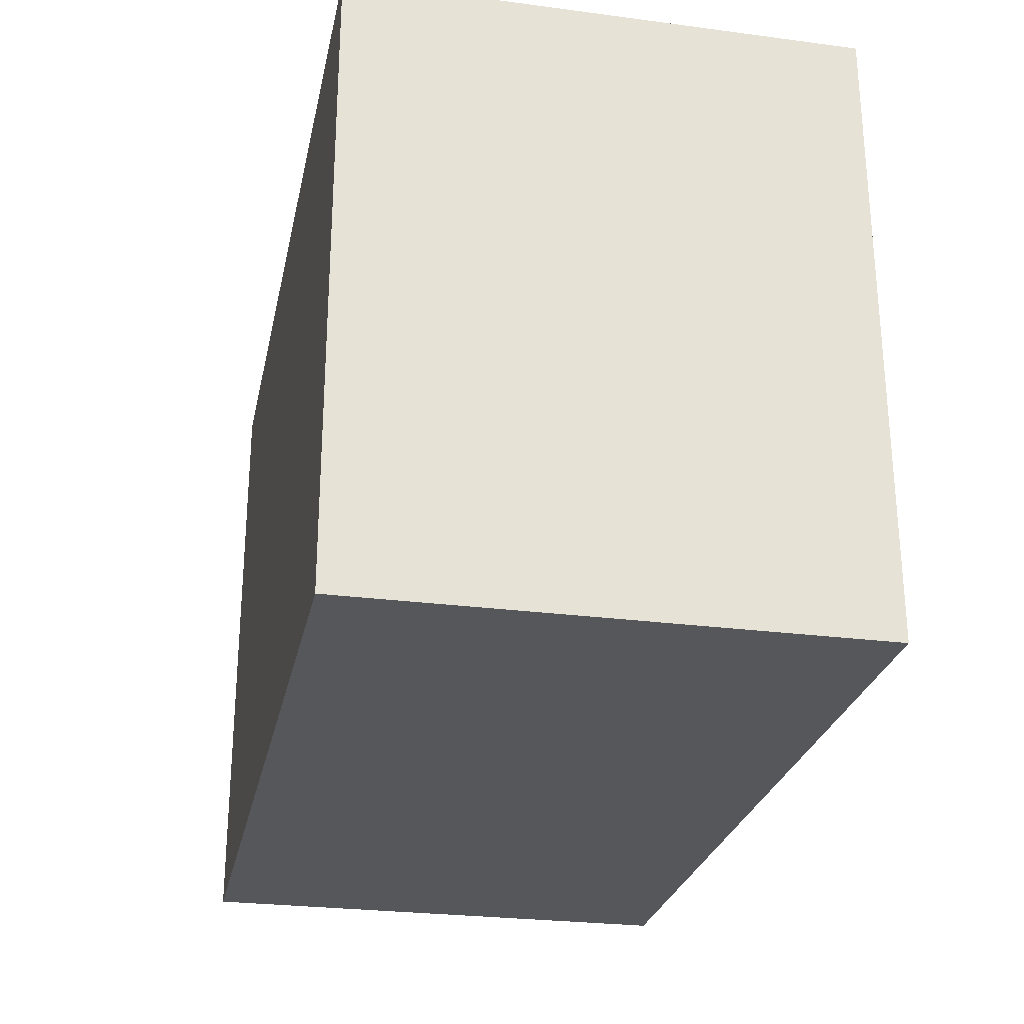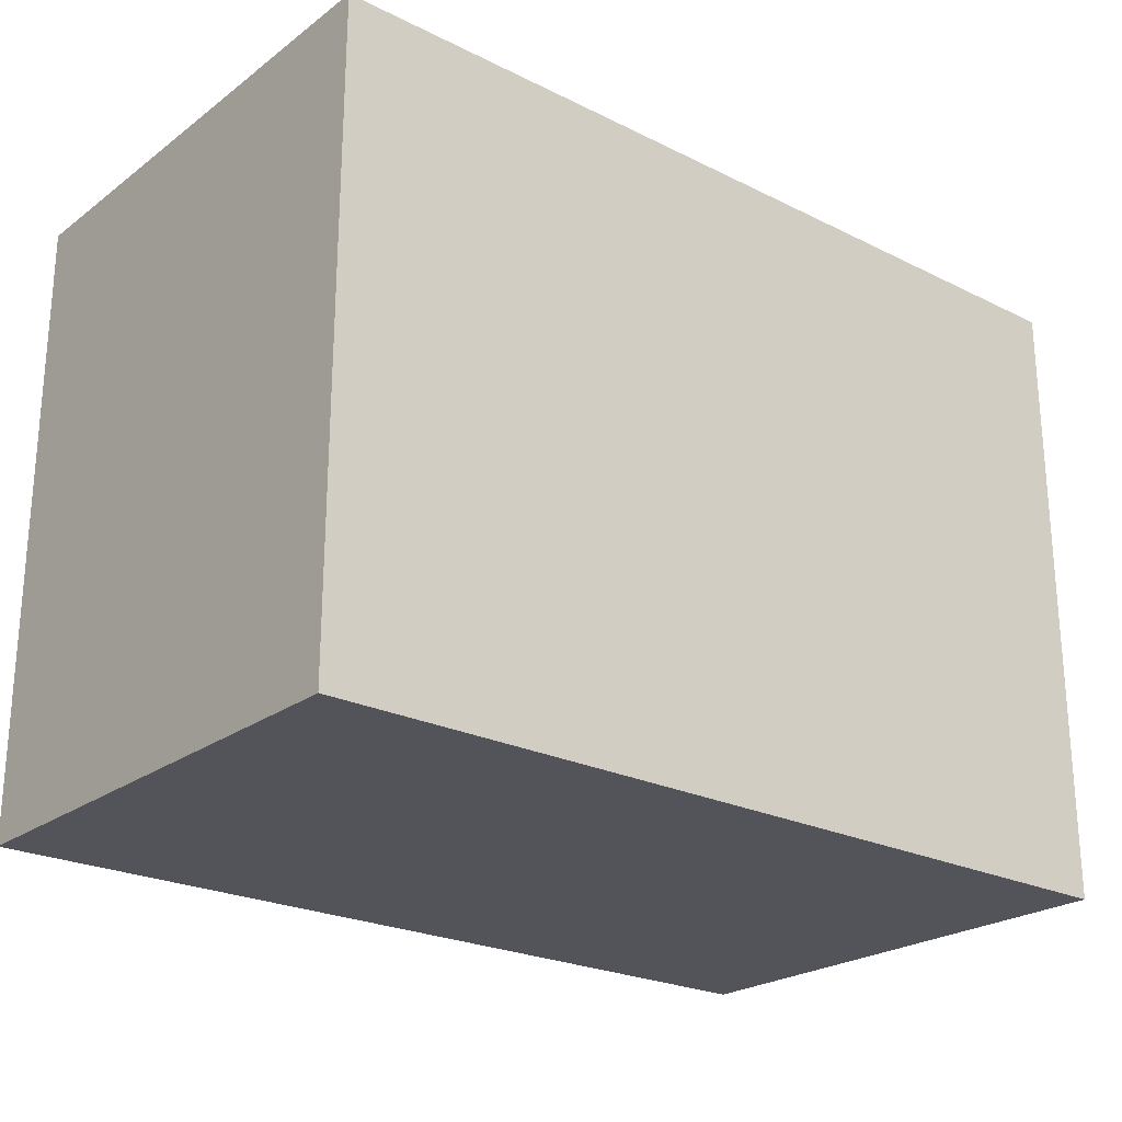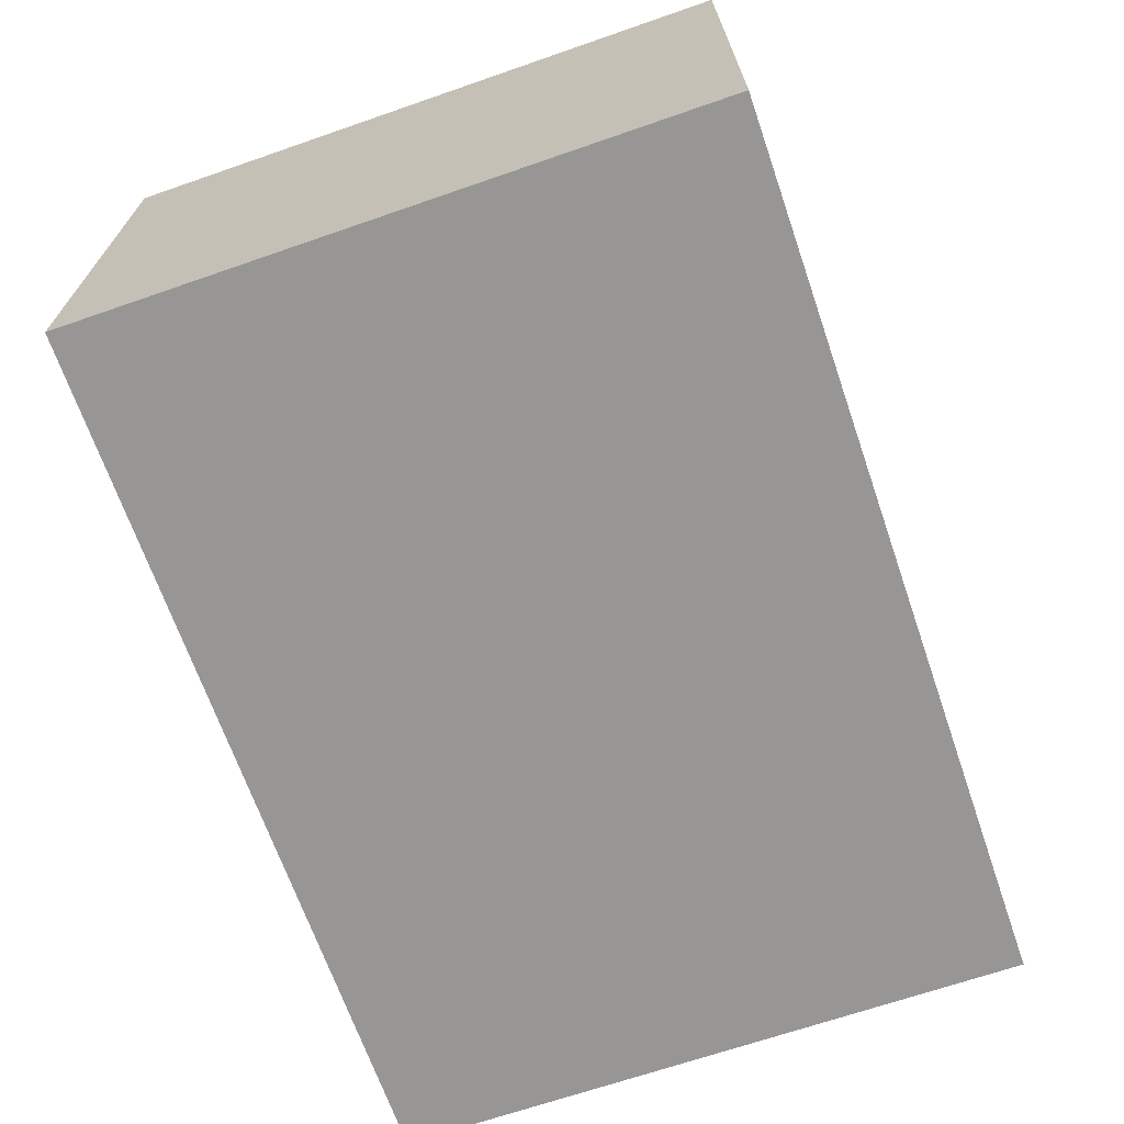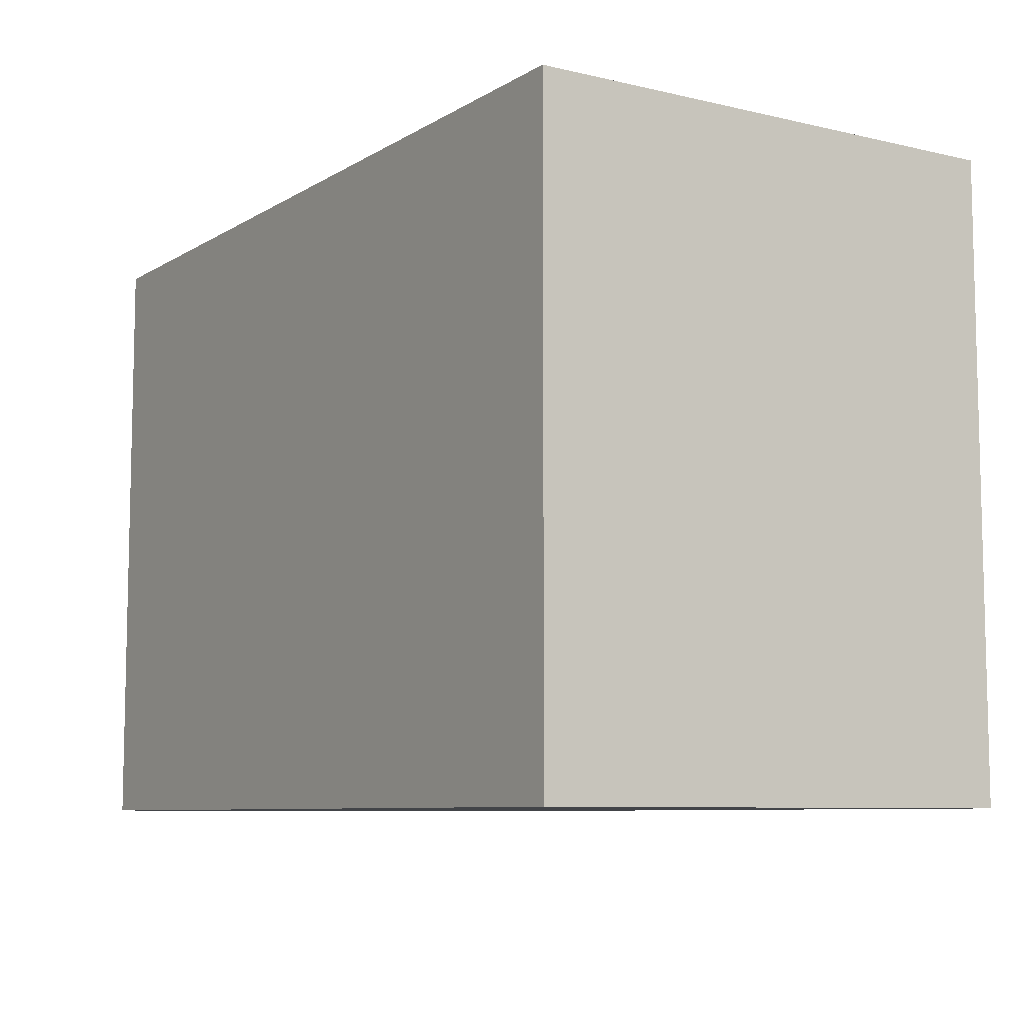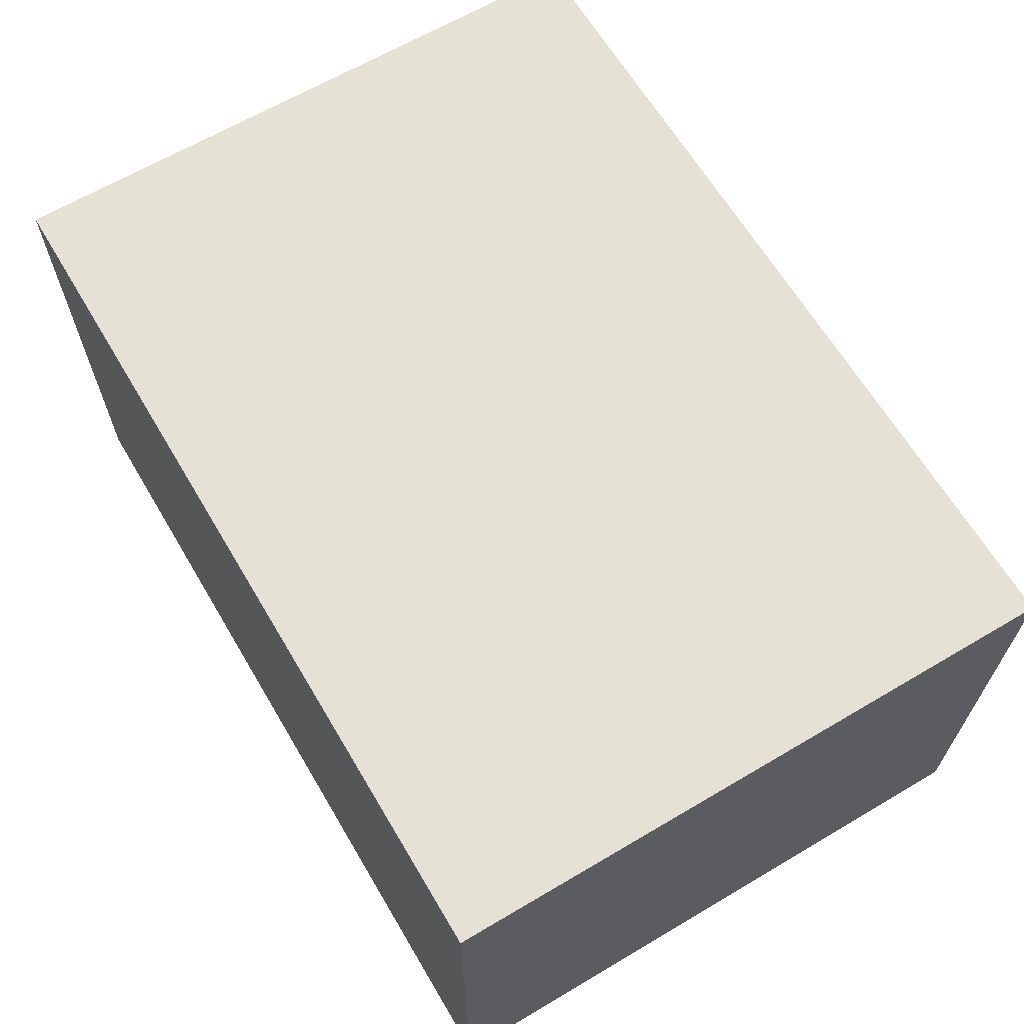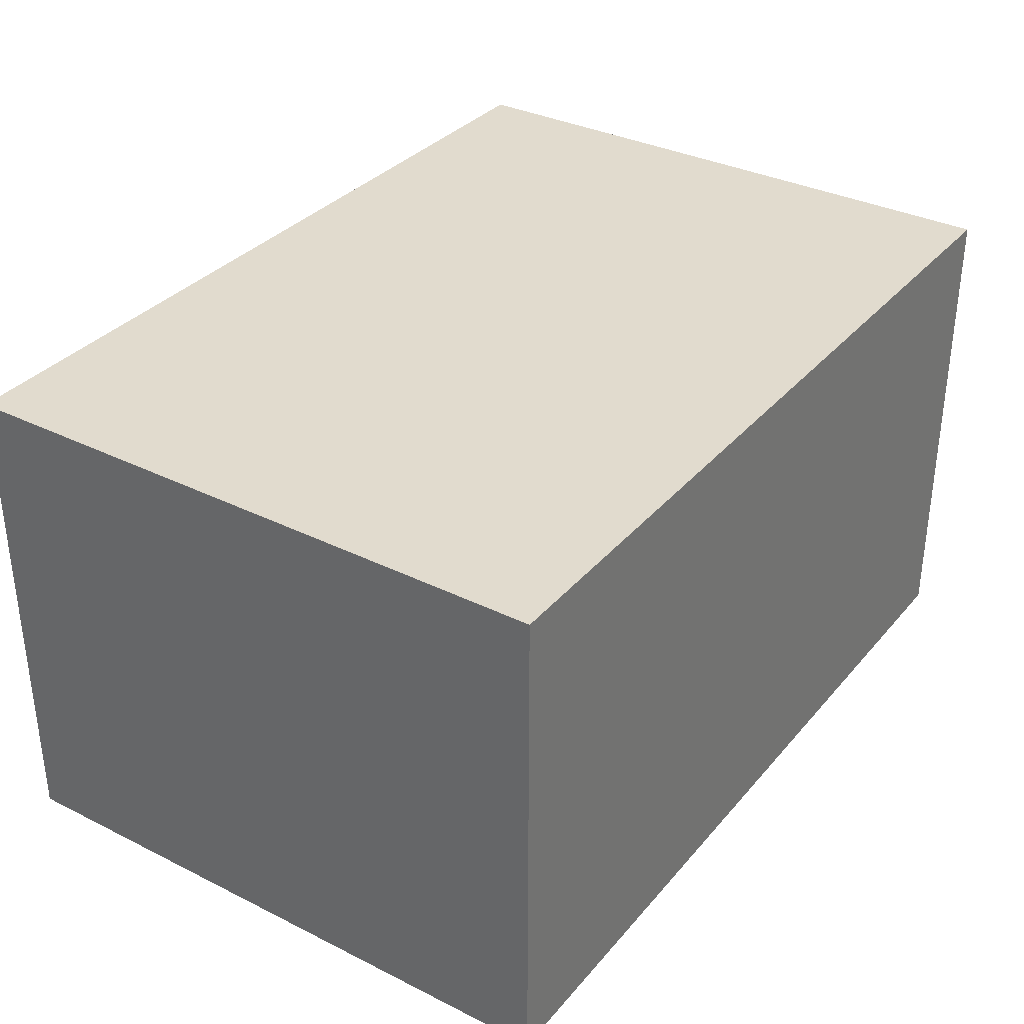
<metadata>
{"format":"obj","ext":"obj","renderer":"f3d","projection":"perspective","resolution":1024,"background":"white","views":[{"elev":-26.6,"azim":78.4,"up":"+Z"},{"elev":-23.7,"azim":-39.6,"up":"+Z"},{"elev":-68.0,"azim":-70.9,"up":"+Y"},{"elev":-8.1,"azim":57.3,"up":"+Z"},{"elev":65.0,"azim":59.3,"up":"+Y"},{"elev":33.9,"azim":124.0,"up":"+Y"}]}
</metadata>
<code>
v  -13.5 -20 2.5
v  -13.5 -20 -2.5
v  -6.5 -20 -2.5
v  -6.5 -20 2.5
v  -13.5 -16 2.5
v  -6.5 -16 2.5
v  -6.5 -16 -2.5
v  -13.5 -16 -2.5
o Box001
g Box001
f 1 2 3
f 3 4 1
f 5 6 7
f 7 8 5
f 1 4 6
f 6 5 1
f 4 3 7
f 7 6 4
f 3 2 8
f 8 7 3
f 2 1 5
f 5 8 2

</code>
